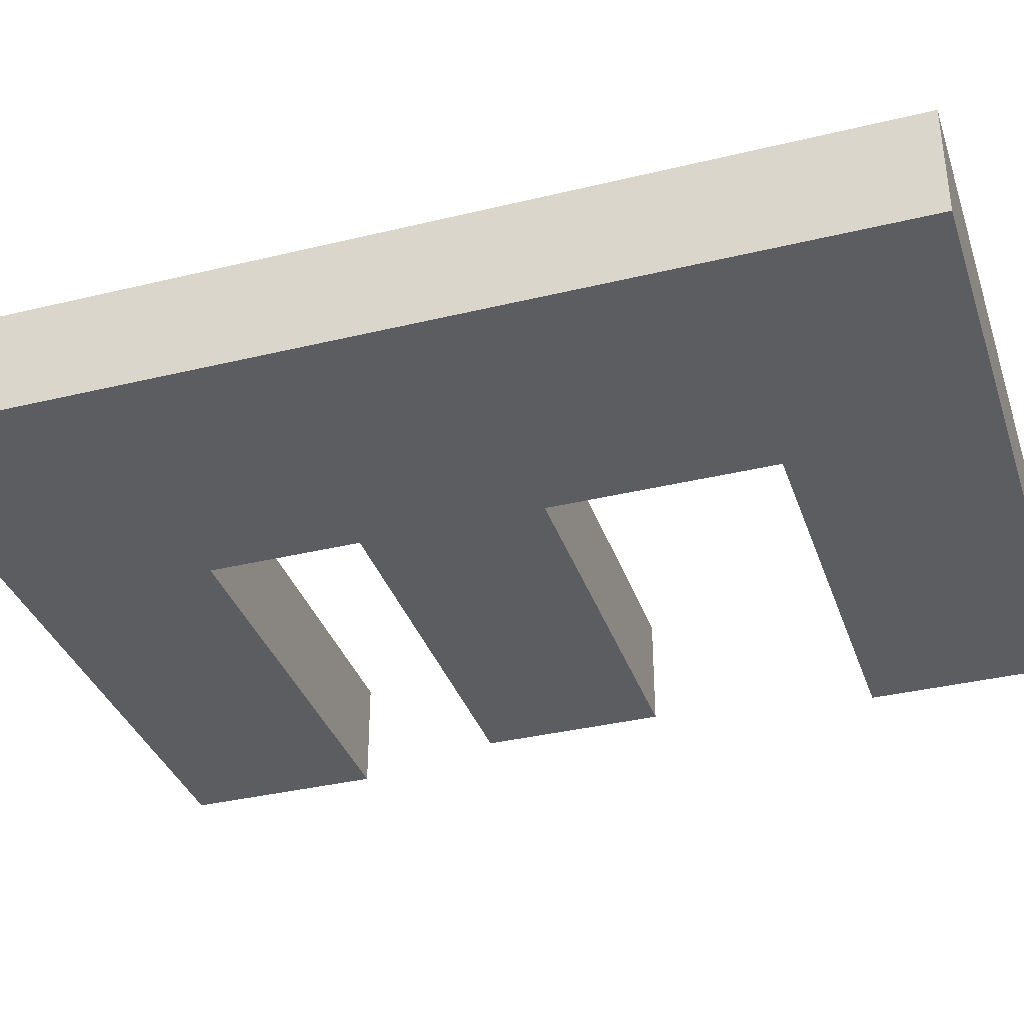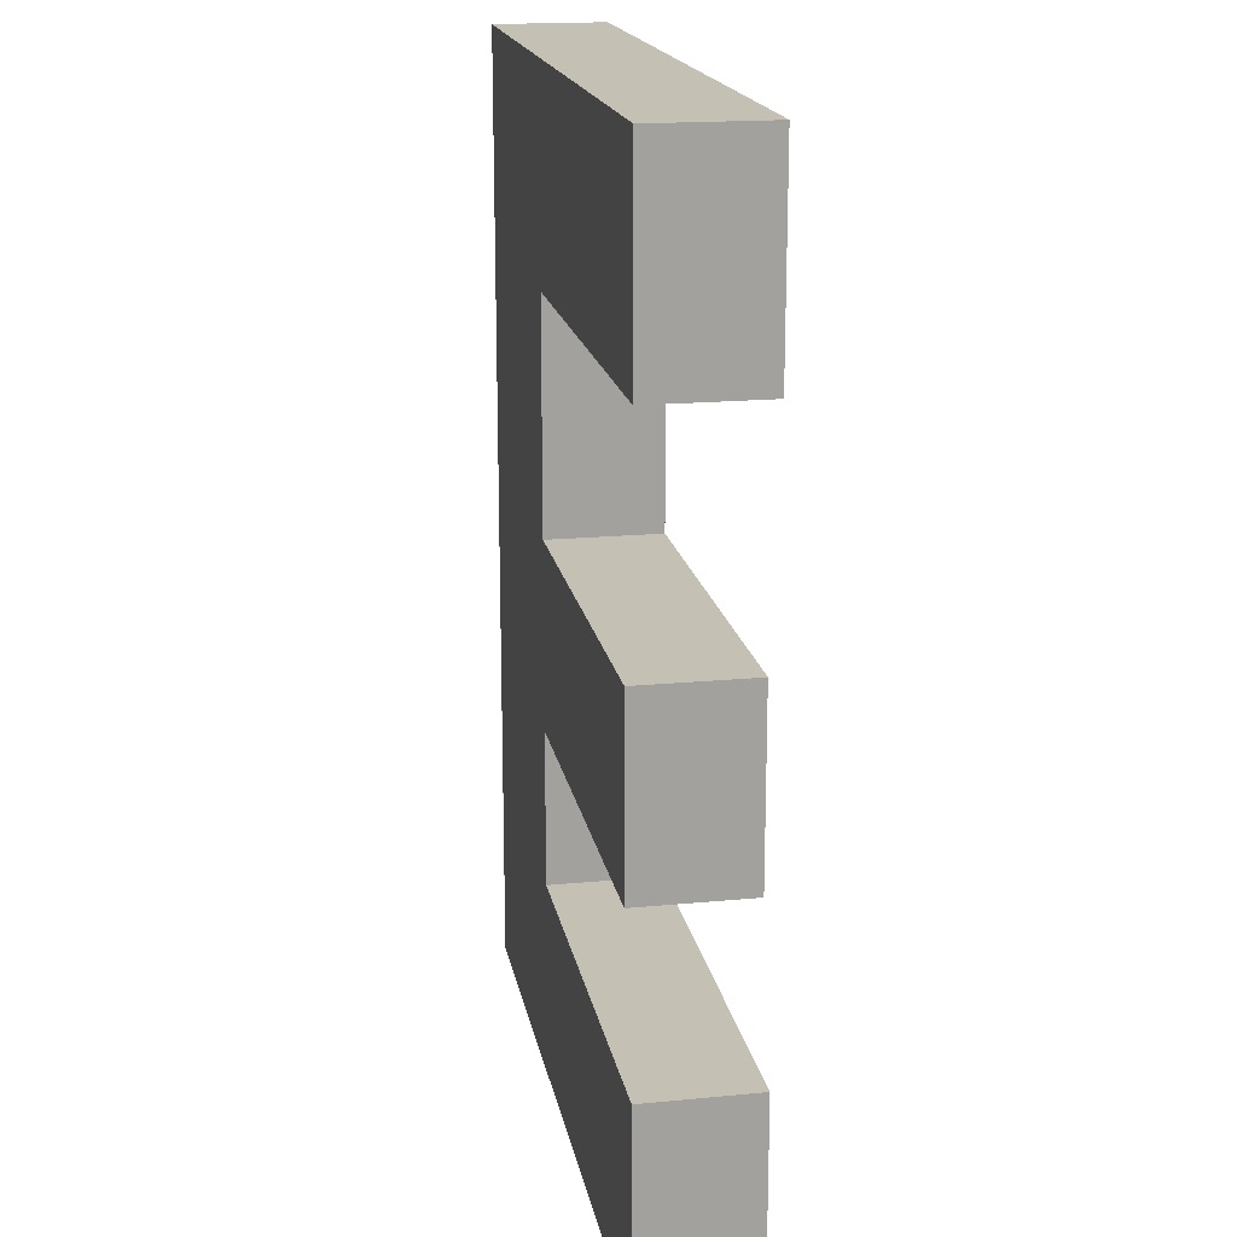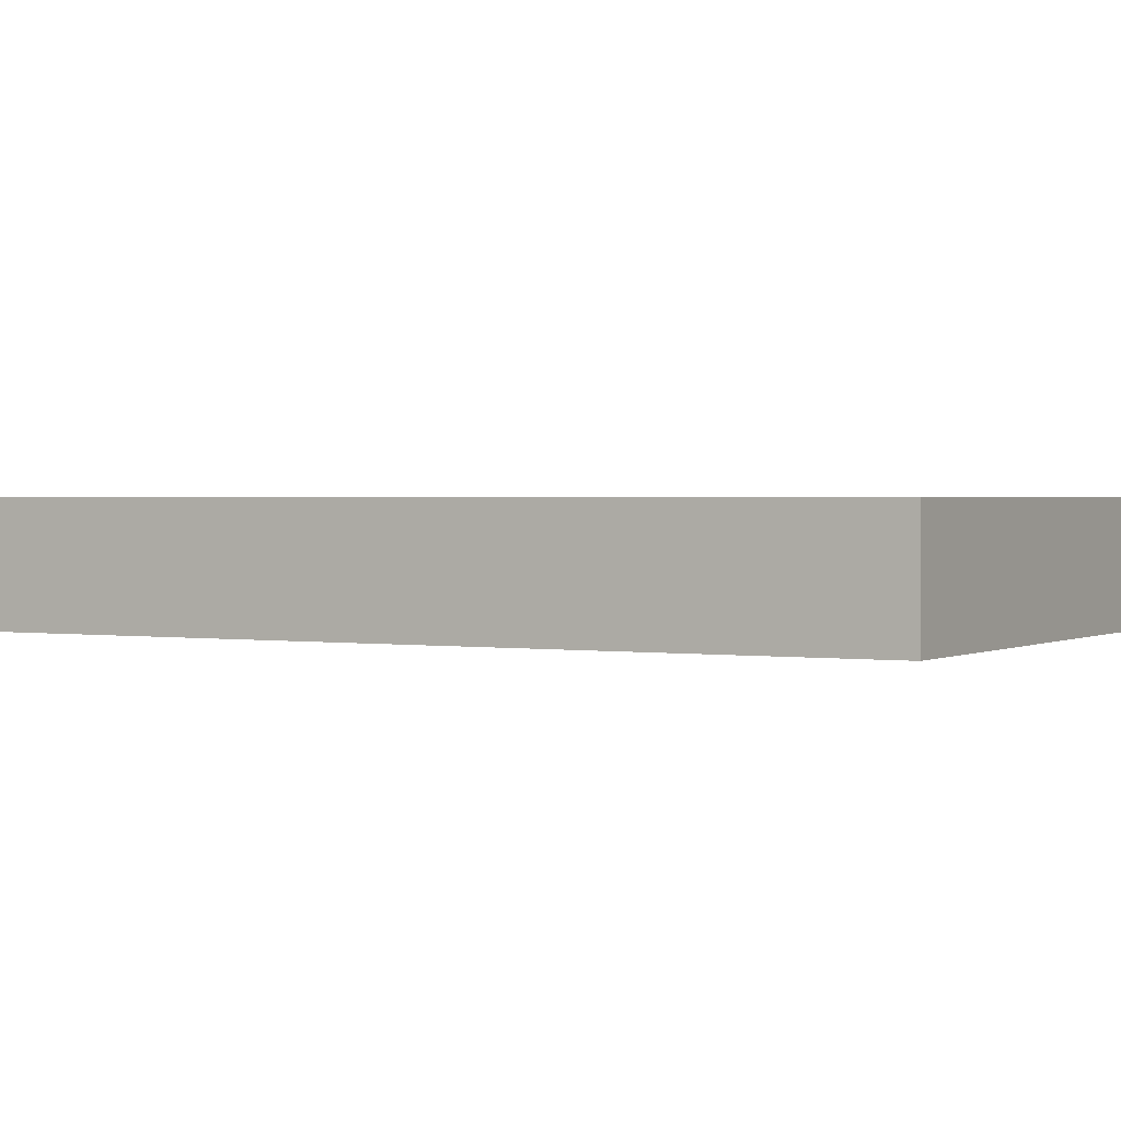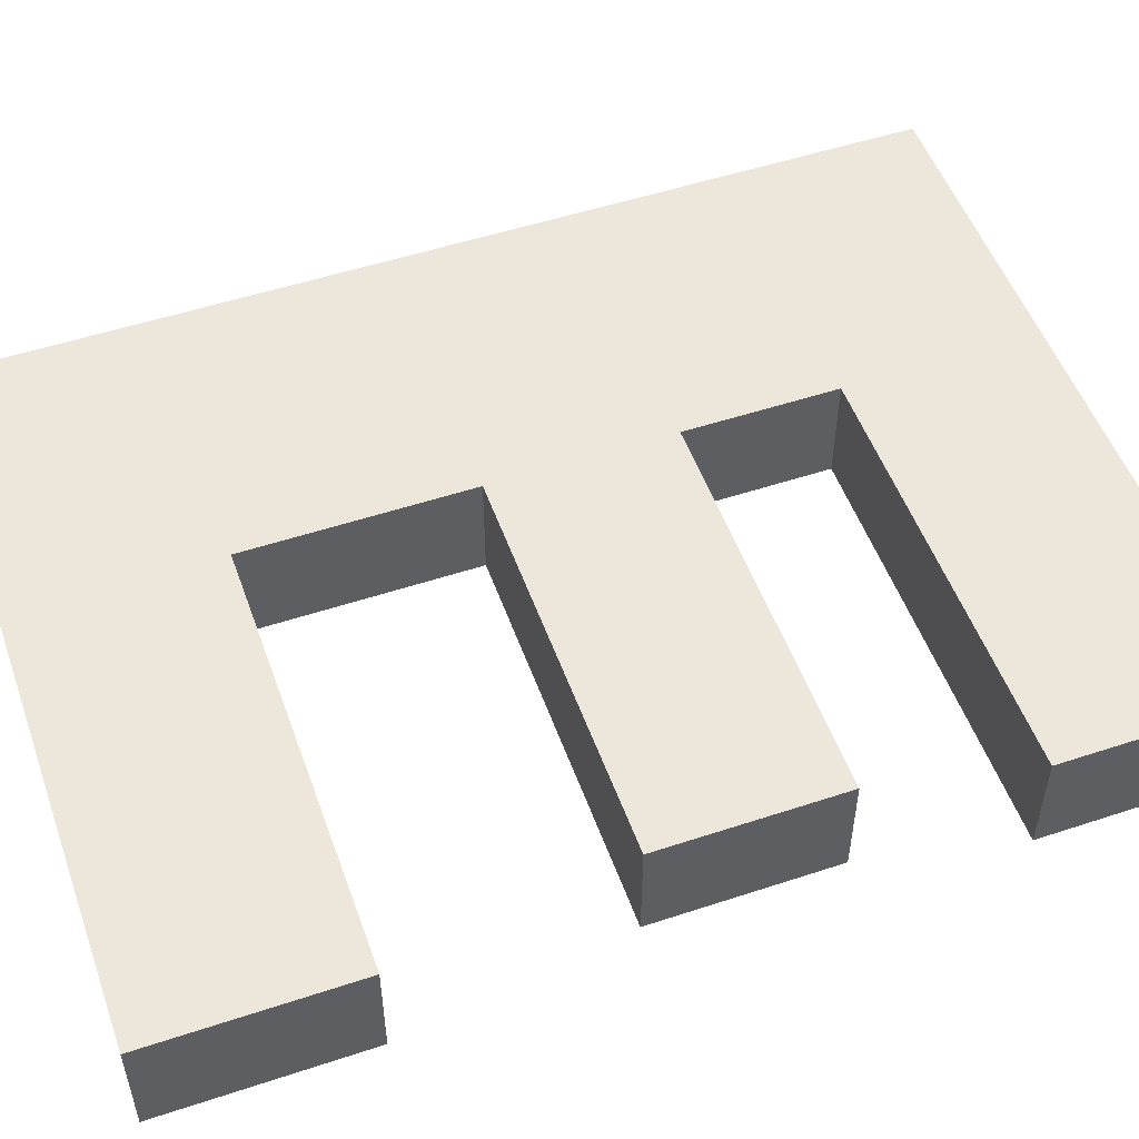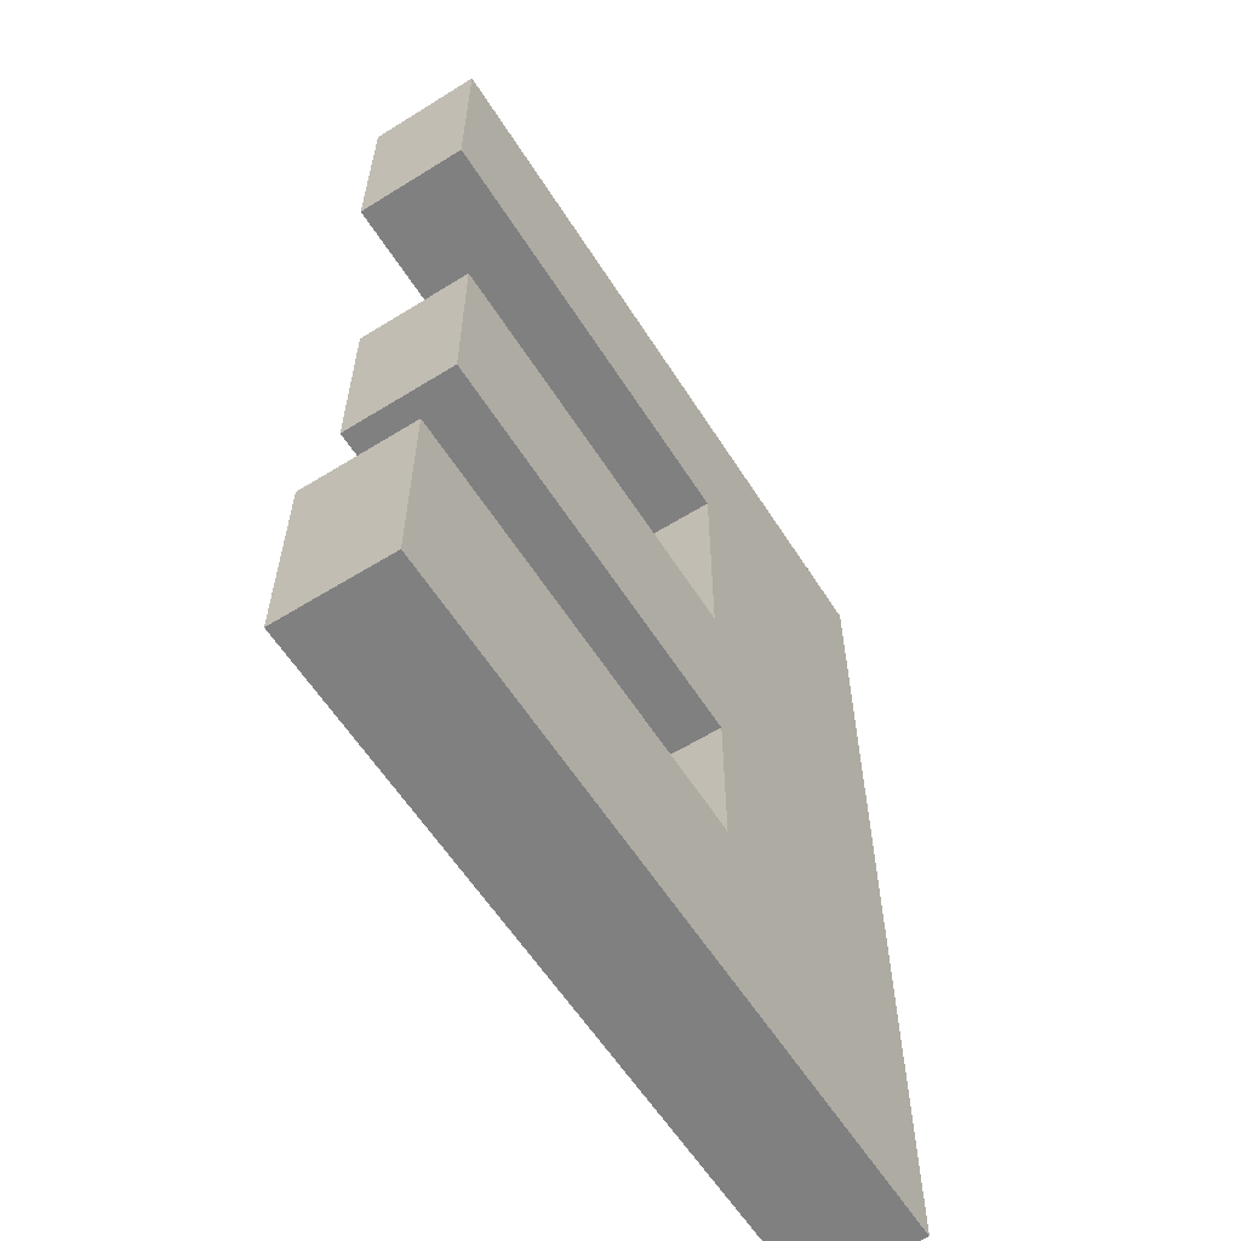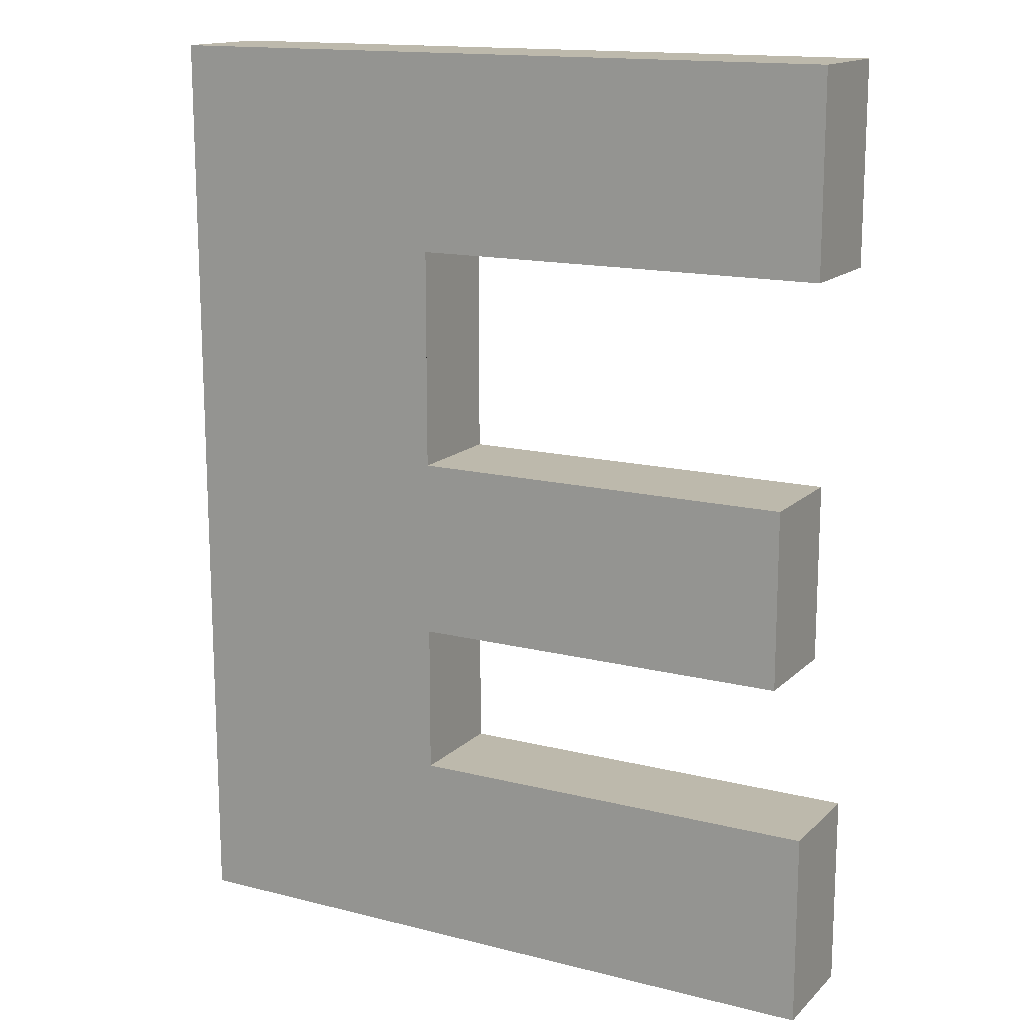
<metadata>
{"format":"obj","ext":"obj","renderer":"f3d","projection":"perspective","resolution":1024,"background":"white","views":[{"elev":-35.6,"azim":107.8,"up":"+Z"},{"elev":18.2,"azim":-100.5,"up":"+Y"},{"elev":1.3,"azim":119.3,"up":"+Z"},{"elev":52.2,"azim":-109.6,"up":"+Z"},{"elev":-60.0,"azim":-57.6,"up":"+Y"},{"elev":15.0,"azim":-151.5,"up":"+Y"}]}
</metadata>
<code>
o #ID101
v 0.4957 0.2818 0.1795
v 0.4855 0.2888 0.1795
v 0.4957 0.3159 0.1795
v 0.4703 0.2818 0.1795
v 0.4703 0.2888 0.1795
v 0.4715 0.2943 0.1795
v 0.4855 0.3008 0.1795
v 0.4855 0.2943 0.1795
v 0.4715 0.3008 0.1795
v 0.4855 0.3088 0.1795
v 0.4703 0.3159 0.1795
v 0.4703 0.3088 0.1795
v 0.4957 0.2818 0.1835
v 0.4957 0.3159 0.1795
v 0.4957 0.3159 0.1835
v 0.4957 0.2818 0.1795
v 0.4957 0.2818 0.1835
v 0.4703 0.2818 0.1795
v 0.4957 0.2818 0.1795
v 0.4703 0.2818 0.1835
v 0.4703 0.2818 0.1795
v 0.4703 0.2888 0.1835
v 0.4703 0.2888 0.1795
v 0.4703 0.2818 0.1835
v 0.4703 0.2888 0.1835
v 0.4855 0.2888 0.1795
v 0.4703 0.2888 0.1795
v 0.4855 0.2888 0.1835
v 0.4855 0.2888 0.1795
v 0.4855 0.2943 0.1835
v 0.4855 0.2943 0.1795
v 0.4855 0.2888 0.1835
v 0.4855 0.2943 0.1835
v 0.4715 0.2943 0.1795
v 0.4855 0.2943 0.1795
v 0.4715 0.2943 0.1835
v 0.4715 0.2943 0.1795
v 0.4715 0.3008 0.1835
v 0.4715 0.3008 0.1795
v 0.4715 0.2943 0.1835
v 0.4715 0.3008 0.1835
v 0.4855 0.3008 0.1795
v 0.4715 0.3008 0.1795
v 0.4855 0.3008 0.1835
v 0.4855 0.3008 0.1795
v 0.4855 0.3088 0.1835
v 0.4855 0.3088 0.1795
v 0.4855 0.3008 0.1835
v 0.4855 0.3088 0.1835
v 0.4703 0.3088 0.1795
v 0.4855 0.3088 0.1795
v 0.4703 0.3088 0.1835
v 0.4703 0.3088 0.1795
v 0.4703 0.3159 0.1835
v 0.4703 0.3159 0.1795
v 0.4703 0.3088 0.1835
v 0.4703 0.3159 0.1835
v 0.4957 0.3159 0.1795
v 0.4703 0.3159 0.1795
v 0.4957 0.3159 0.1835
v 0.4957 0.3159 0.1835
v 0.4855 0.3088 0.1835
v 0.4957 0.2818 0.1835
v 0.4703 0.3159 0.1835
v 0.4703 0.3088 0.1835
v 0.4715 0.3008 0.1835
v 0.4855 0.2943 0.1835
v 0.4855 0.3008 0.1835
v 0.4715 0.2943 0.1835
v 0.4855 0.2888 0.1835
v 0.4703 0.2818 0.1835
v 0.4703 0.2888 0.1835
f 1 2 3
f 3 2 1
f 2 1 4
f 4 1 2
f 2 4 5
f 5 4 2
f 6 7 8
f 8 7 6
f 7 6 9
f 9 6 7
f 3 10 11
f 11 10 3
f 10 3 2
f 2 3 10
f 10 2 8
f 8 2 10
f 10 8 7
f 7 8 10
f 11 10 12
f 12 10 11
f 13 14 15
f 15 14 13
f 14 13 16
f 16 13 14
f 17 18 19
f 19 18 17
f 18 17 20
f 20 17 18
f 21 22 23
f 23 22 21
f 22 21 24
f 24 21 22
f 25 26 27
f 27 26 25
f 26 25 28
f 28 25 26
f 29 30 31
f 31 30 29
f 30 29 32
f 32 29 30
f 33 34 35
f 35 34 33
f 34 33 36
f 36 33 34
f 37 38 39
f 39 38 37
f 38 37 40
f 40 37 38
f 41 42 43
f 43 42 41
f 42 41 44
f 44 41 42
f 45 46 47
f 47 46 45
f 46 45 48
f 48 45 46
f 49 50 51
f 51 50 49
f 50 49 52
f 52 49 50
f 53 54 55
f 55 54 53
f 54 53 56
f 56 53 54
f 57 58 59
f 59 58 57
f 58 57 60
f 60 57 58
f 61 62 63
f 63 62 61
f 62 61 64
f 64 61 62
f 62 64 65
f 65 64 62
f 66 67 68
f 68 67 66
f 67 66 69
f 69 66 67
f 63 70 71
f 71 70 63
f 70 63 62
f 62 63 70
f 70 62 68
f 68 62 70
f 70 68 67
f 67 68 70
f 71 70 72
f 72 70 71

</code>
